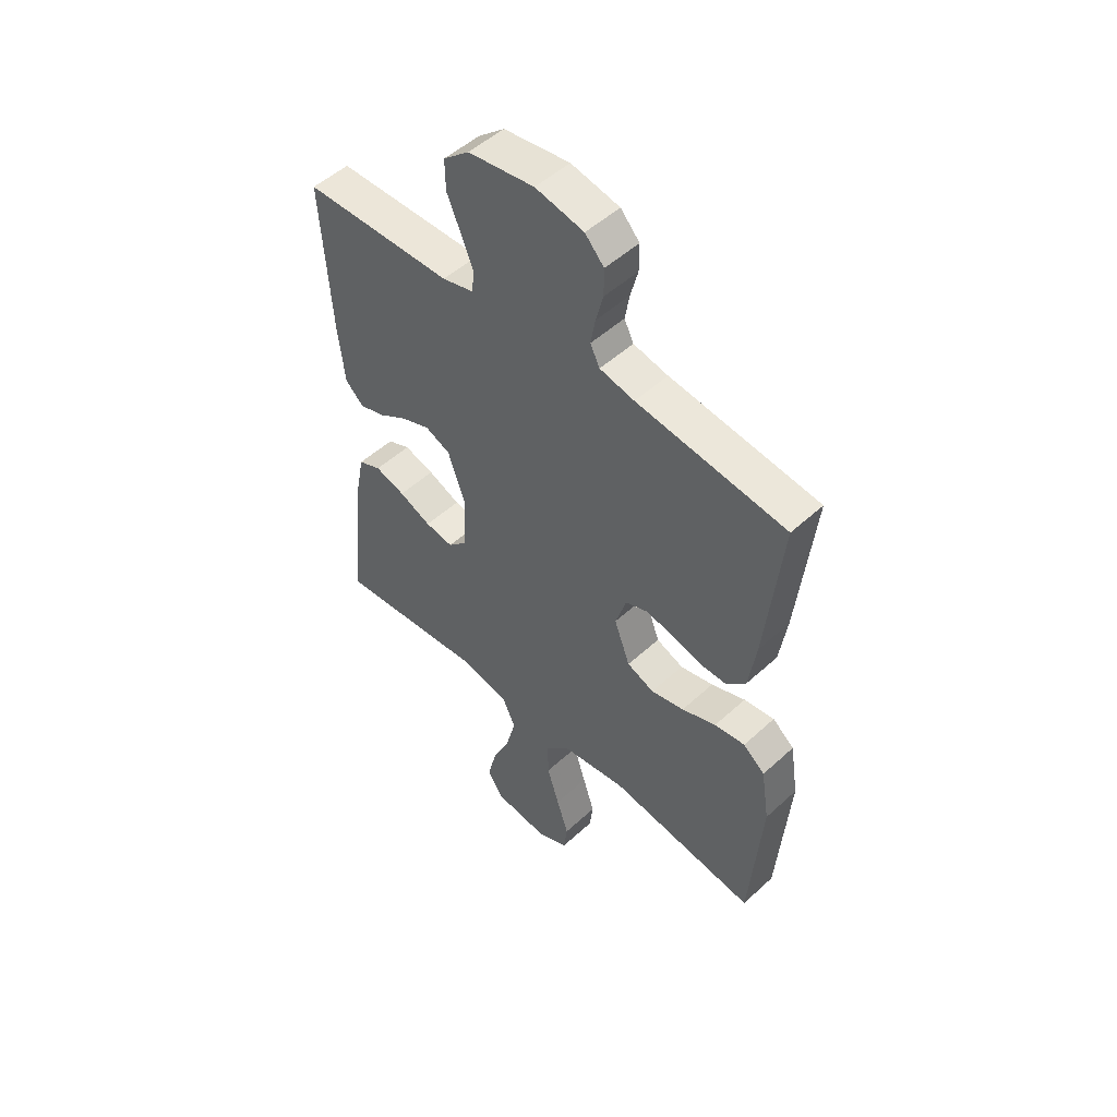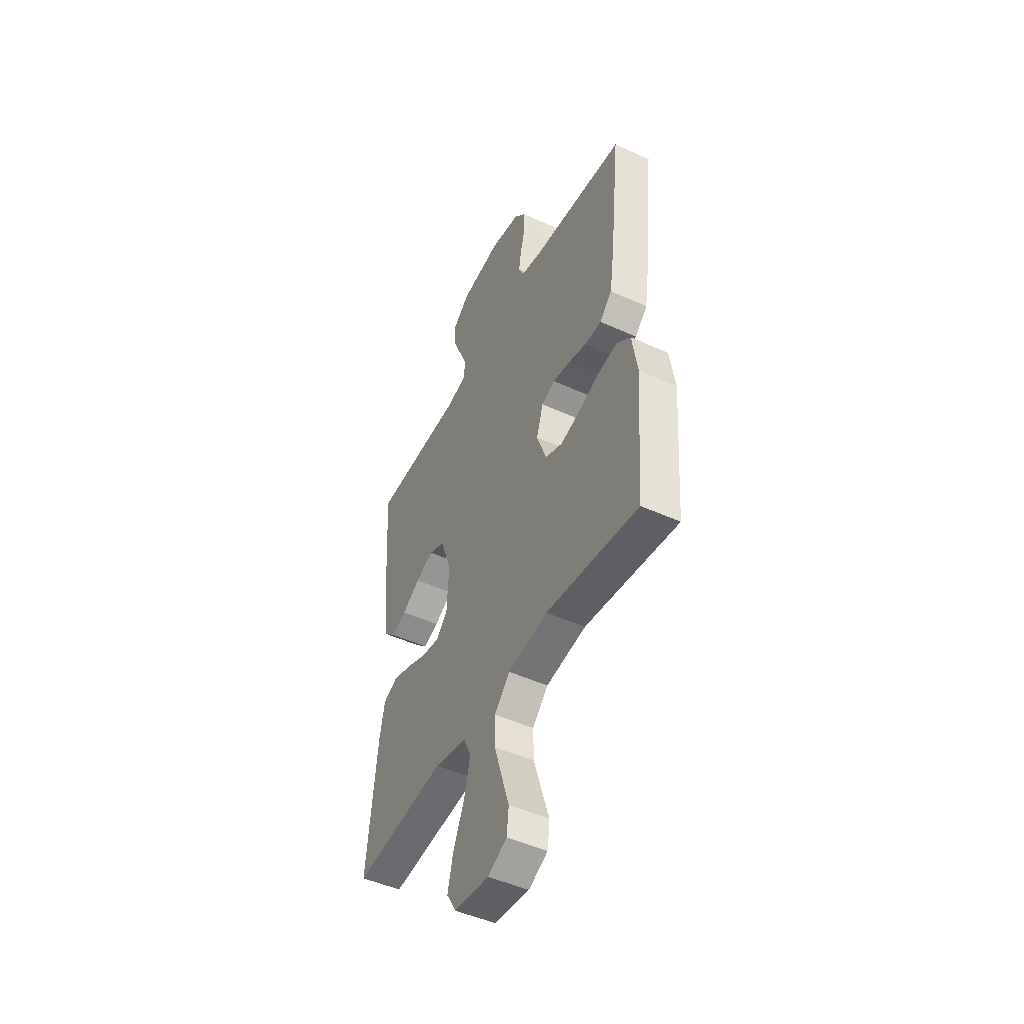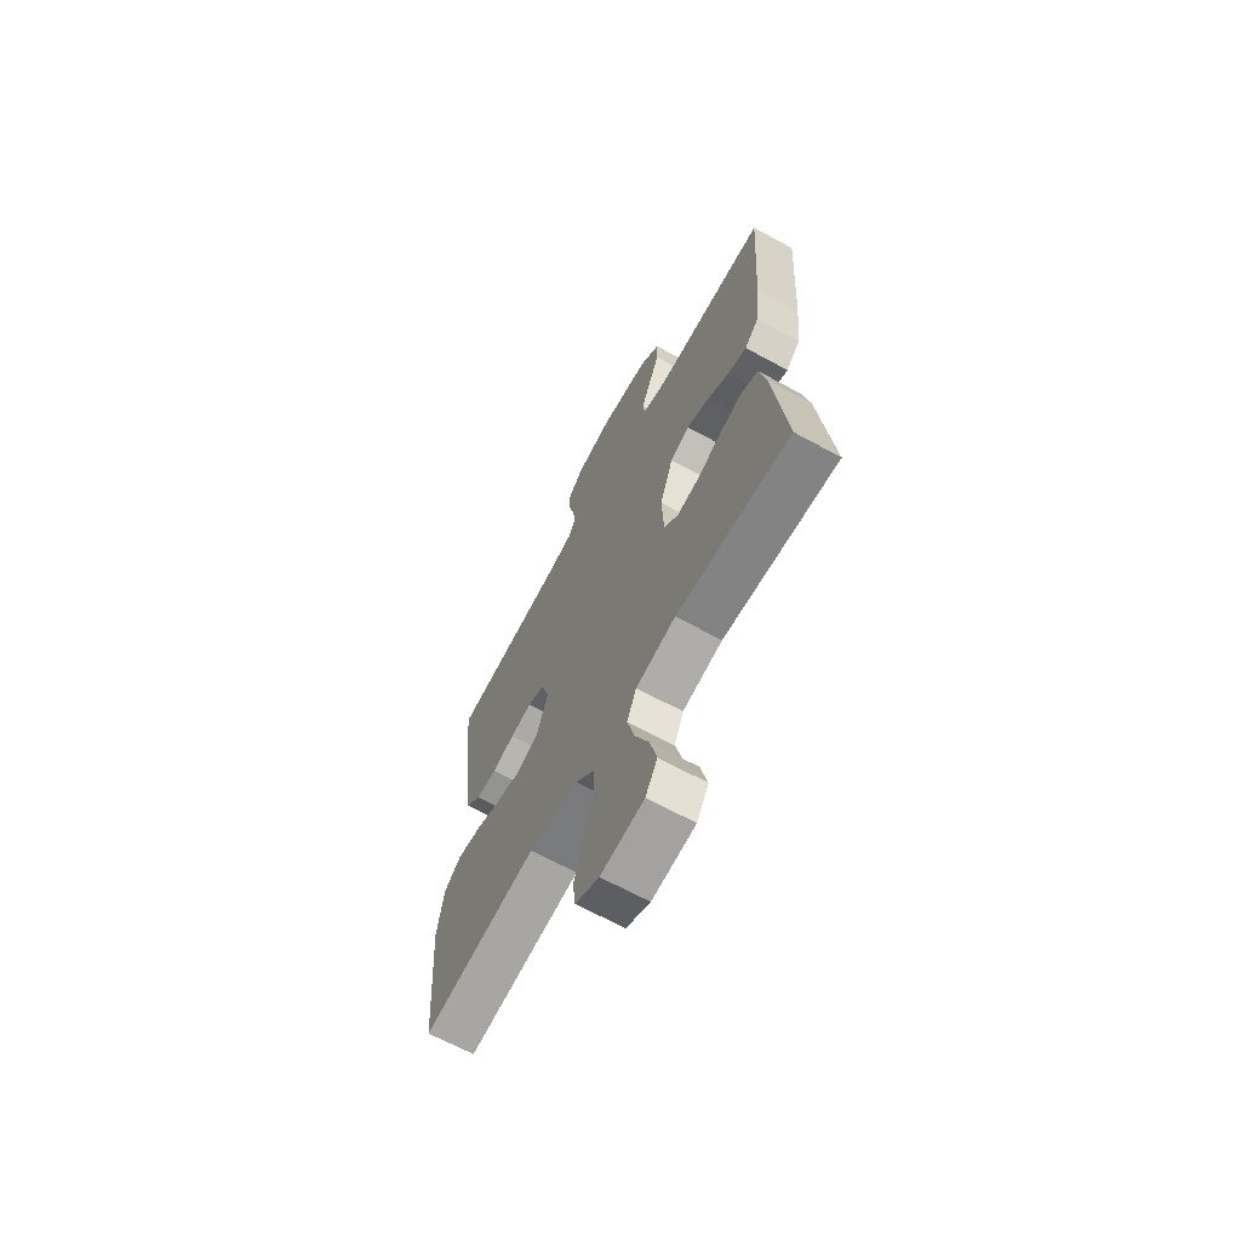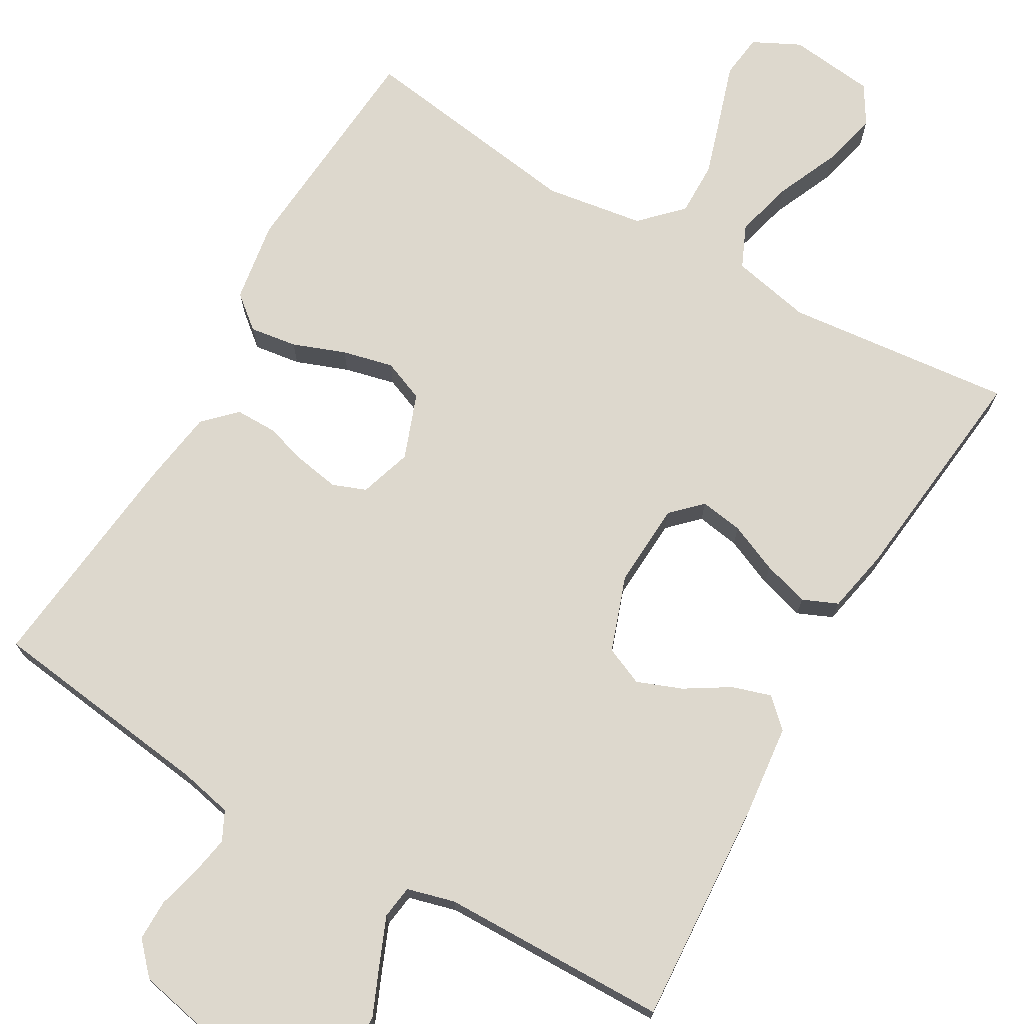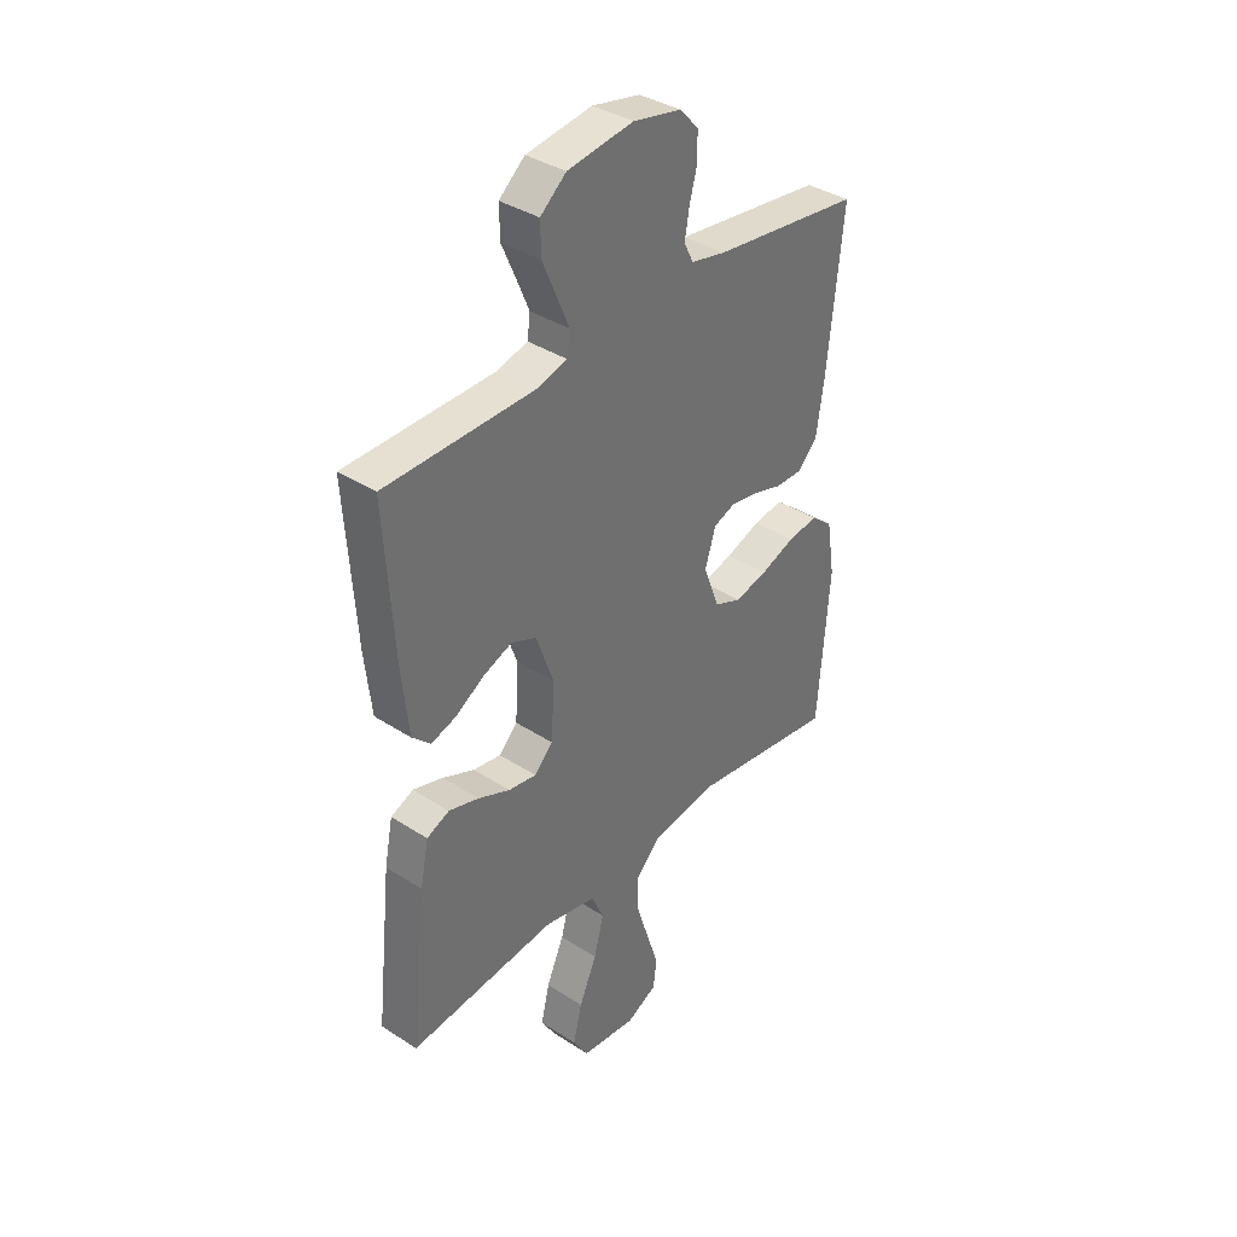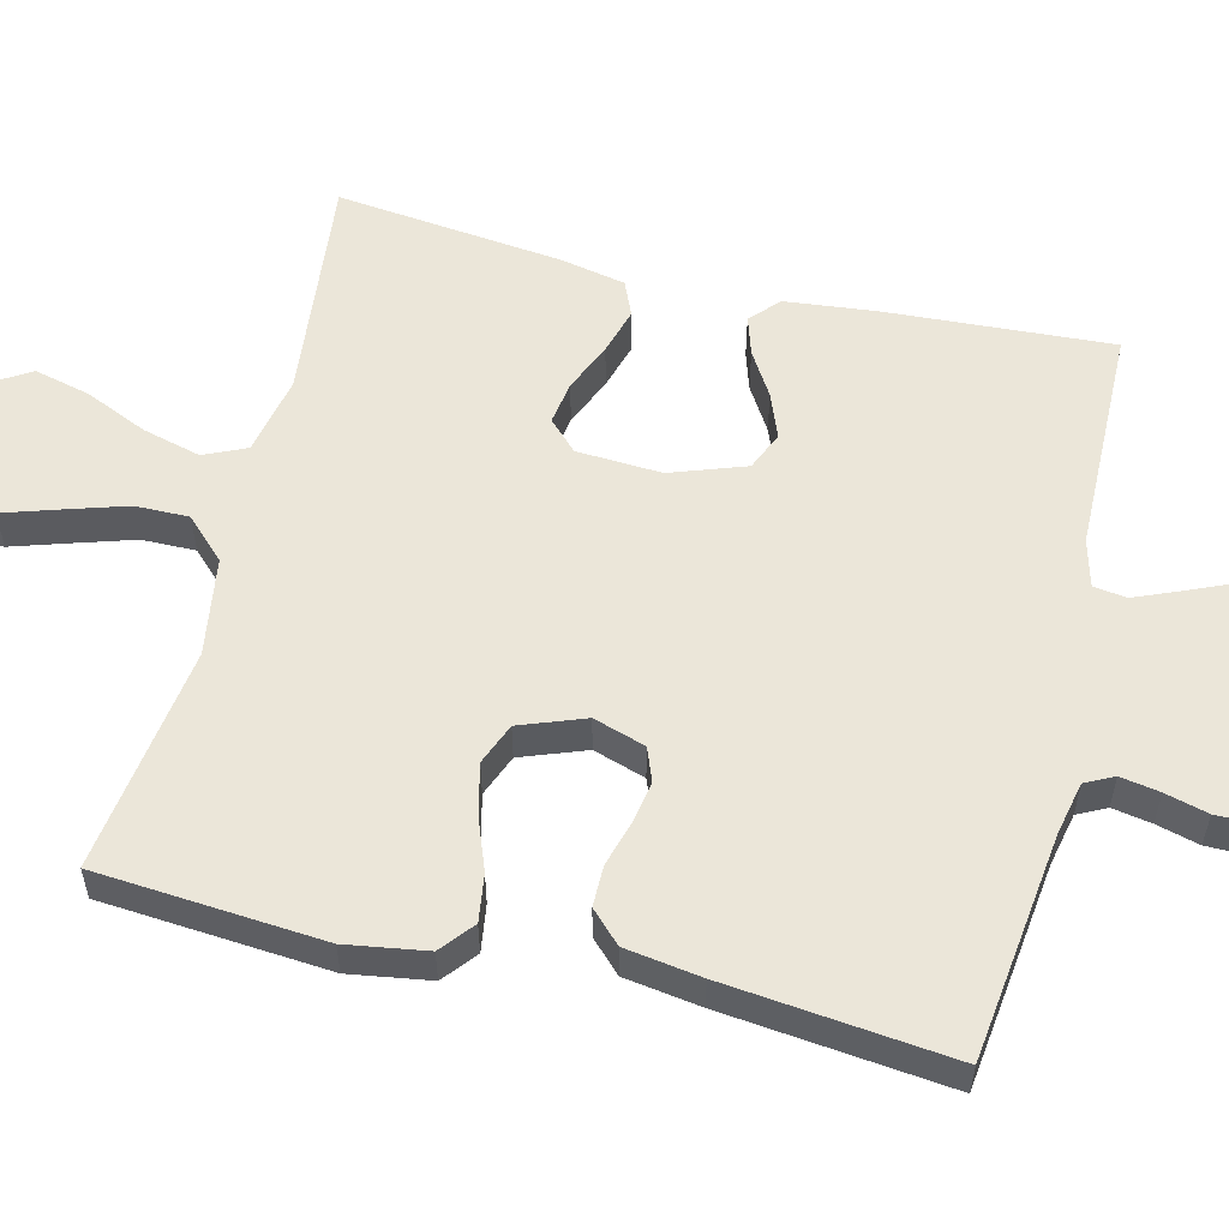
<metadata>
{"format":"obj","ext":"obj","renderer":"f3d","projection":"perspective","resolution":1024,"background":"white","views":[{"elev":51.0,"azim":-134.9,"up":"+Z"},{"elev":-47.9,"azim":-117.1,"up":"+Z"},{"elev":-66.6,"azim":61.3,"up":"+Z"},{"elev":72.3,"azim":30.0,"up":"+Y"},{"elev":37.3,"azim":129.8,"up":"+Z"},{"elev":56.4,"azim":-76.2,"up":"+Y"}]}
</metadata>
<code>
v -0.5 0.07 0.5
v -0.2 0.07 0.538
v -0.13 0.07 0.553
v -0.111 0.07 0.591
v -0.12 0.07 0.643
v -0.135 0.07 0.7
v -0.135 0.07 0.754
v -0.097 0.07 0.795
v 0 0.07 0.815
v 0.133 0.07 0.796
v 0.185 0.07 0.752
v 0.184 0.07 0.691
v 0.156 0.07 0.626
v 0.131 0.07 0.566
v 0.137 0.07 0.522
v 0.2 0.07 0.505
v 0.5 0.07 0.5
v 0.481 0.07 0.2
v 0.468 0.07 0.081
v 0.431 0.07 0.046
v 0.38 0.07 0.062
v 0.322 0.07 0.098
v 0.263 0.07 0.121
v 0.212 0.07 0.099
v 0.177 0.07 0
v 0.183 0.07 -0.112
v 0.221 0.07 -0.15
v 0.278 0.07 -0.141
v 0.343 0.07 -0.113
v 0.404 0.07 -0.095
v 0.45 0.07 -0.115
v 0.467 0.07 -0.2
v 0.5 0.07 -0.5
v 0.2 0.07 -0.469
v 0.095 0.07 -0.491
v 0.07 0.07 -0.547
v 0.09 0.07 -0.624
v 0.126 0.07 -0.706
v 0.144 0.07 -0.78
v 0.113 0.07 -0.831
v 0 0.07 -0.844
v -0.062 0.07 -0.813
v -0.069 0.07 -0.755
v -0.045 0.07 -0.68
v -0.02 0.07 -0.6
v -0.019 0.07 -0.529
v -0.07 0.07 -0.477
v -0.2 0.07 -0.457
v -0.5 0.07 -0.5
v -0.523 0.07 -0.2
v -0.506 0.07 -0.093
v -0.462 0.07 -0.057
v -0.4 0.07 -0.066
v -0.331 0.07 -0.092
v -0.264 0.07 -0.108
v -0.209 0.07 -0.086
v -0.177 0.07 0
v -0.199 0.07 0.069
v -0.243 0.07 0.086
v -0.3 0.07 0.076
v -0.359 0.07 0.059
v -0.413 0.07 0.059
v -0.453 0.07 0.099
v -0.468 0.07 0.2
v -0.5 0 0.5
v -0.2 0 0.538
v -0.13 0 0.553
v -0.111 0 0.591
v -0.12 0 0.643
v -0.135 0 0.7
v -0.135 0 0.754
v -0.097 0 0.795
v 0 0 0.815
v 0.133 0 0.796
v 0.185 0 0.752
v 0.184 0 0.691
v 0.156 0 0.626
v 0.131 0 0.566
v 0.137 0 0.522
v 0.2 0 0.505
v 0.5 0 0.5
v 0.481 0 0.2
v 0.468 0 0.081
v 0.431 0 0.046
v 0.38 0 0.062
v 0.322 0 0.098
v 0.263 0 0.121
v 0.212 0 0.099
v 0.177 0 0
v 0.183 0 -0.112
v 0.221 0 -0.15
v 0.278 0 -0.141
v 0.343 0 -0.113
v 0.404 0 -0.095
v 0.45 0 -0.115
v 0.467 0 -0.2
v 0.5 0 -0.5
v 0.2 0 -0.469
v 0.095 0 -0.491
v 0.07 0 -0.547
v 0.09 0 -0.624
v 0.126 0 -0.706
v 0.144 0 -0.78
v 0.113 0 -0.831
v 0 0 -0.844
v -0.062 0 -0.813
v -0.069 0 -0.755
v -0.045 0 -0.68
v -0.02 0 -0.6
v -0.019 0 -0.529
v -0.07 0 -0.477
v -0.2 0 -0.457
v -0.5 0 -0.5
v -0.523 0 -0.2
v -0.506 0 -0.093
v -0.462 0 -0.057
v -0.4 0 -0.066
v -0.331 0 -0.092
v -0.264 0 -0.108
v -0.209 0 -0.086
v -0.177 0 0
v -0.199 0 0.069
v -0.243 0 0.086
v -0.3 0 0.076
v -0.359 0 0.059
v -0.413 0 0.059
v -0.453 0 0.099
v -0.468 0 0.2
f 64 1 2
f 63 64 2
f 62 63 2
f 61 62 2
f 60 61 2
f 59 60 2 3
f 58 59 3 4
f 57 58 4
f 52 53 54
f 51 52 54
f 50 51 54
f 49 50 54
f 48 49 54
f 47 48 54 55
f 46 47 55 56
f 42 43 44
f 41 42 44
f 40 41 44
f 39 40 44
f 38 39 44
f 37 38 44
f 36 37 44 45
f 35 36 45 46
f 32 33 34
f 31 32 34
f 30 31 34
f 29 30 34
f 28 29 34
f 27 28 34 35
f 46 56 57
f 35 46 57
f 27 35 57
f 26 27 57
f 20 21 22
f 19 20 22
f 18 19 22
f 17 18 22
f 16 17 22
f 15 16 22 23
f 11 12 13
f 10 11 13
f 9 10 13
f 8 9 13
f 7 8 13
f 6 7 13
f 5 6 13
f 4 5 13 14
f 4 14 15
f 57 4 15
f 26 57 15
f 25 26 15
f 24 25 15
f 15 23 24
f 66 65 128
f 66 128 127
f 66 127 126
f 66 126 125
f 66 125 124
f 67 66 124 123
f 68 67 123 122
f 68 122 121
f 118 117 116
f 118 116 115
f 118 115 114
f 118 114 113
f 118 113 112
f 119 118 112 111
f 120 119 111 110
f 108 107 106
f 108 106 105
f 108 105 104
f 108 104 103
f 108 103 102
f 108 102 101
f 109 108 101 100
f 110 109 100 99
f 98 97 96
f 98 96 95
f 98 95 94
f 98 94 93
f 98 93 92
f 99 98 92 91
f 121 120 110
f 121 110 99
f 121 99 91
f 121 91 90
f 86 85 84
f 86 84 83
f 86 83 82
f 86 82 81
f 86 81 80
f 87 86 80 79
f 77 76 75
f 77 75 74
f 77 74 73
f 77 73 72
f 77 72 71
f 77 71 70
f 77 70 69
f 78 77 69 68
f 79 78 68
f 79 68 121
f 79 121 90
f 79 90 89
f 79 89 88
f 88 87 79
f 1 65 66 2
f 2 66 67 3
f 3 67 68 4
f 4 68 69 5
f 5 69 70 6
f 6 70 71 7
f 7 71 72 8
f 8 72 73 9
f 9 73 74 10
f 10 74 75 11
f 11 75 76 12
f 12 76 77 13
f 13 77 78 14
f 14 78 79 15
f 15 79 80 16
f 16 80 81 17
f 17 81 82 18
f 18 82 83 19
f 19 83 84 20
f 20 84 85 21
f 21 85 86 22
f 22 86 87 23
f 23 87 88 24
f 24 88 89 25
f 25 89 90 26
f 26 90 91 27
f 27 91 92 28
f 28 92 93 29
f 29 93 94 30
f 30 94 95 31
f 31 95 96 32
f 32 96 97 33
f 33 97 98 34
f 34 98 99 35
f 35 99 100 36
f 36 100 101 37
f 37 101 102 38
f 38 102 103 39
f 39 103 104 40
f 40 104 105 41
f 41 105 106 42
f 42 106 107 43
f 43 107 108 44
f 44 108 109 45
f 45 109 110 46
f 46 110 111 47
f 47 111 112 48
f 48 112 113 49
f 49 113 114 50
f 50 114 115 51
f 51 115 116 52
f 52 116 117 53
f 53 117 118 54
f 54 118 119 55
f 55 119 120 56
f 56 120 121 57
f 57 121 122 58
f 58 122 123 59
f 59 123 124 60
f 60 124 125 61
f 61 125 126 62
f 62 126 127 63
f 63 127 128 64
f 64 128 65 1

</code>
